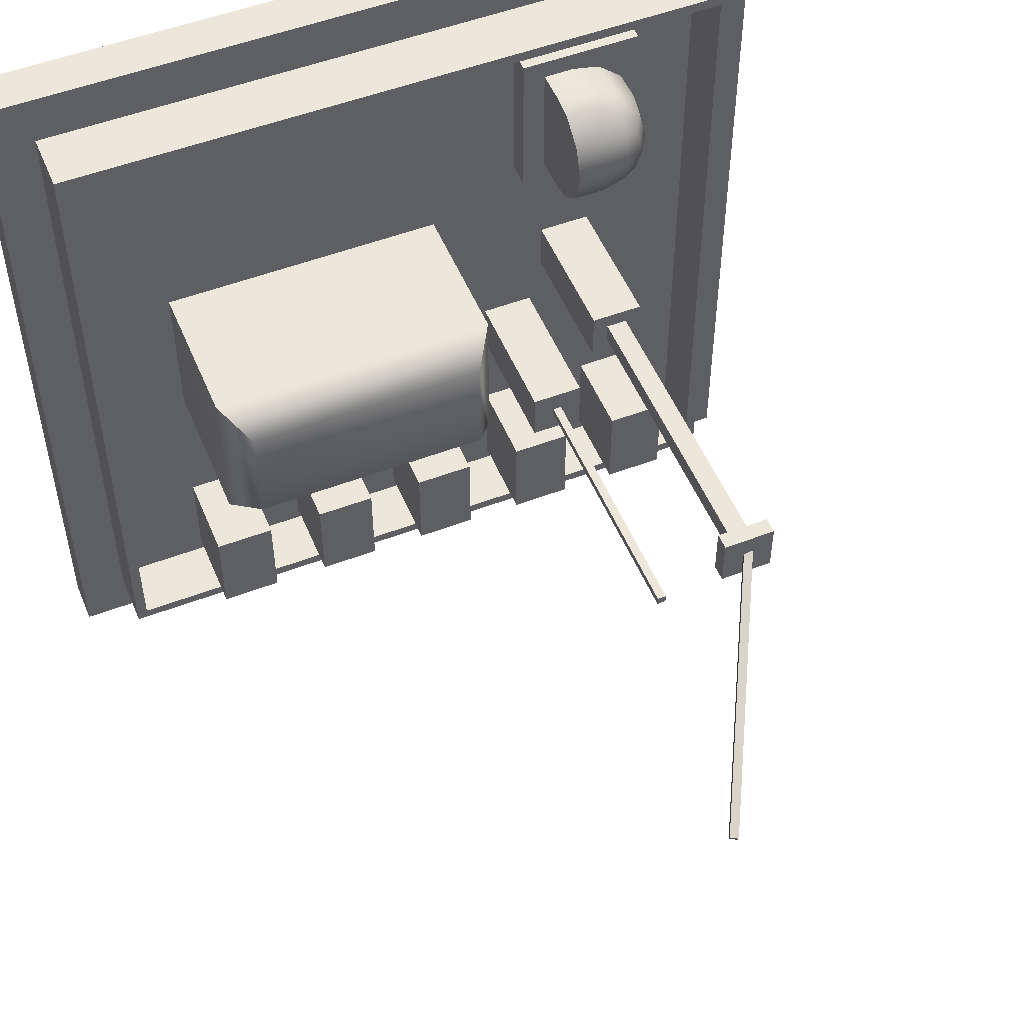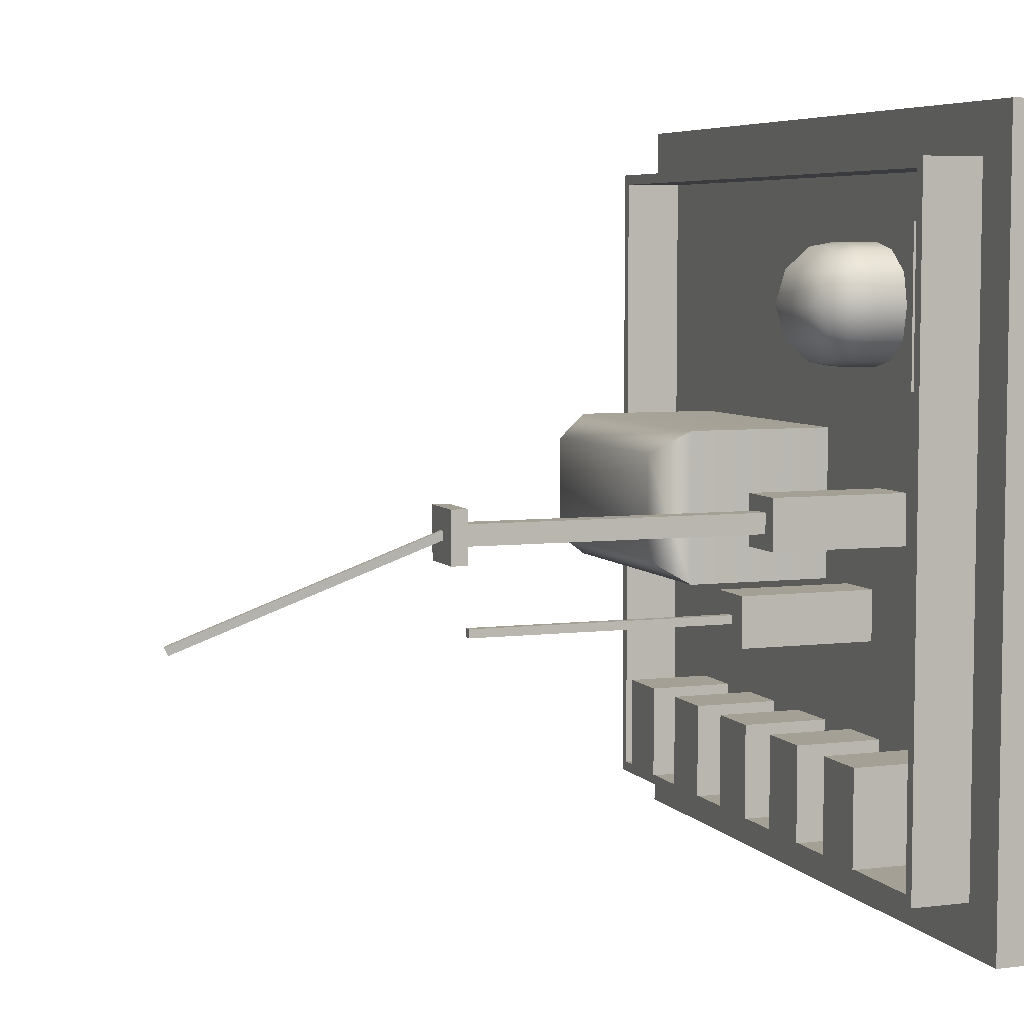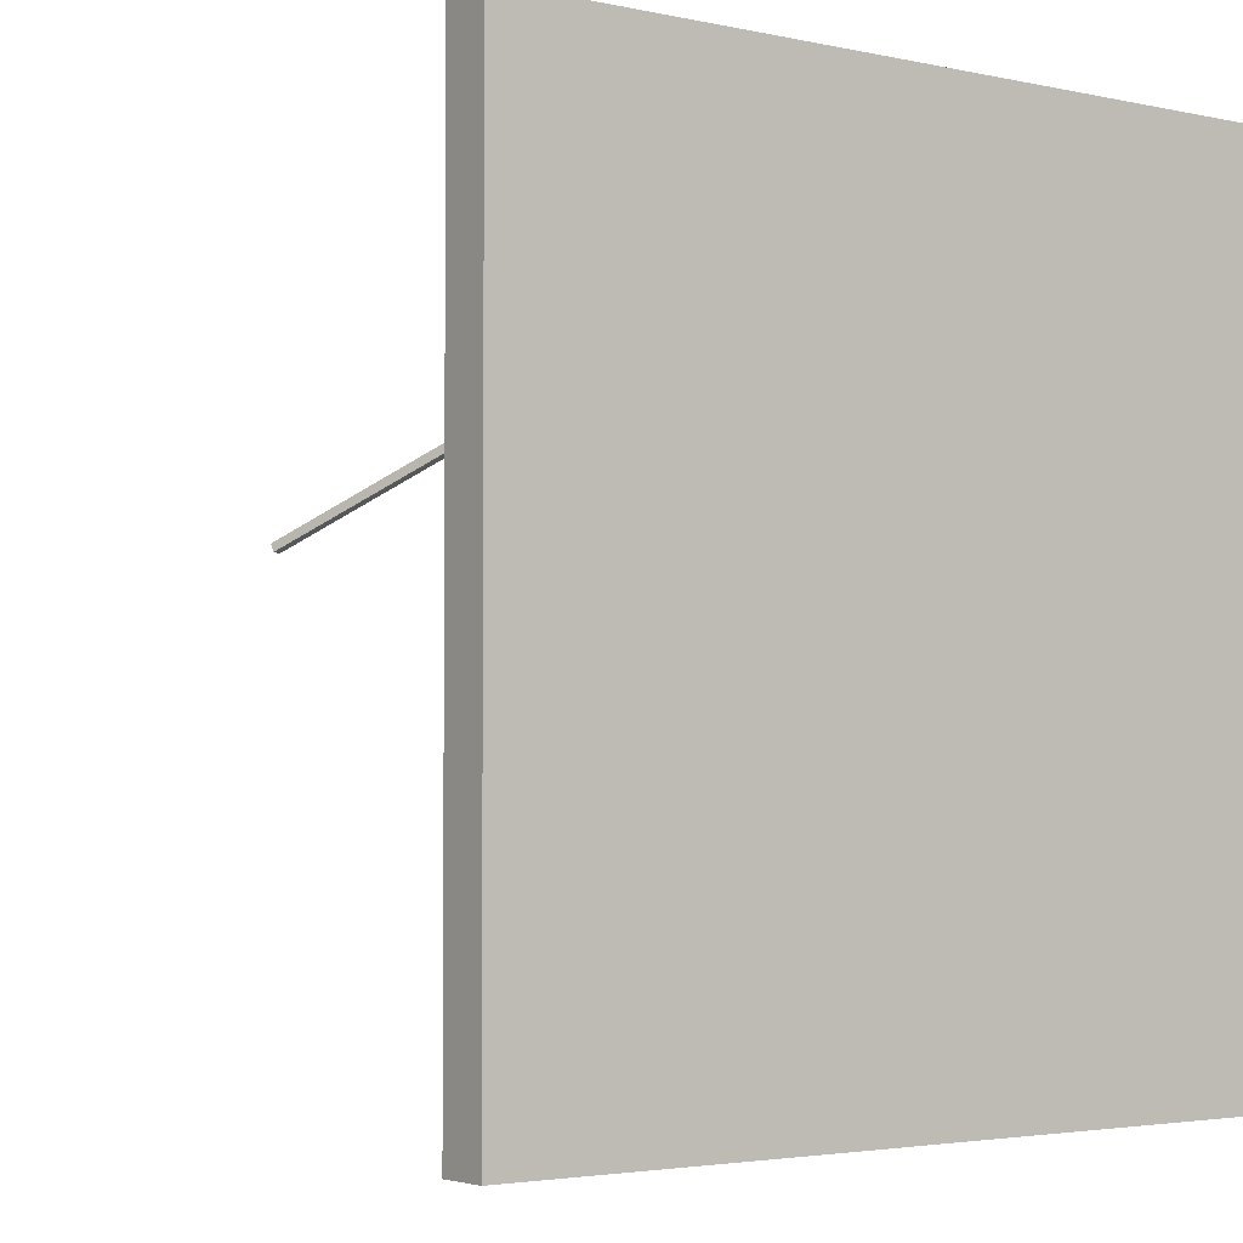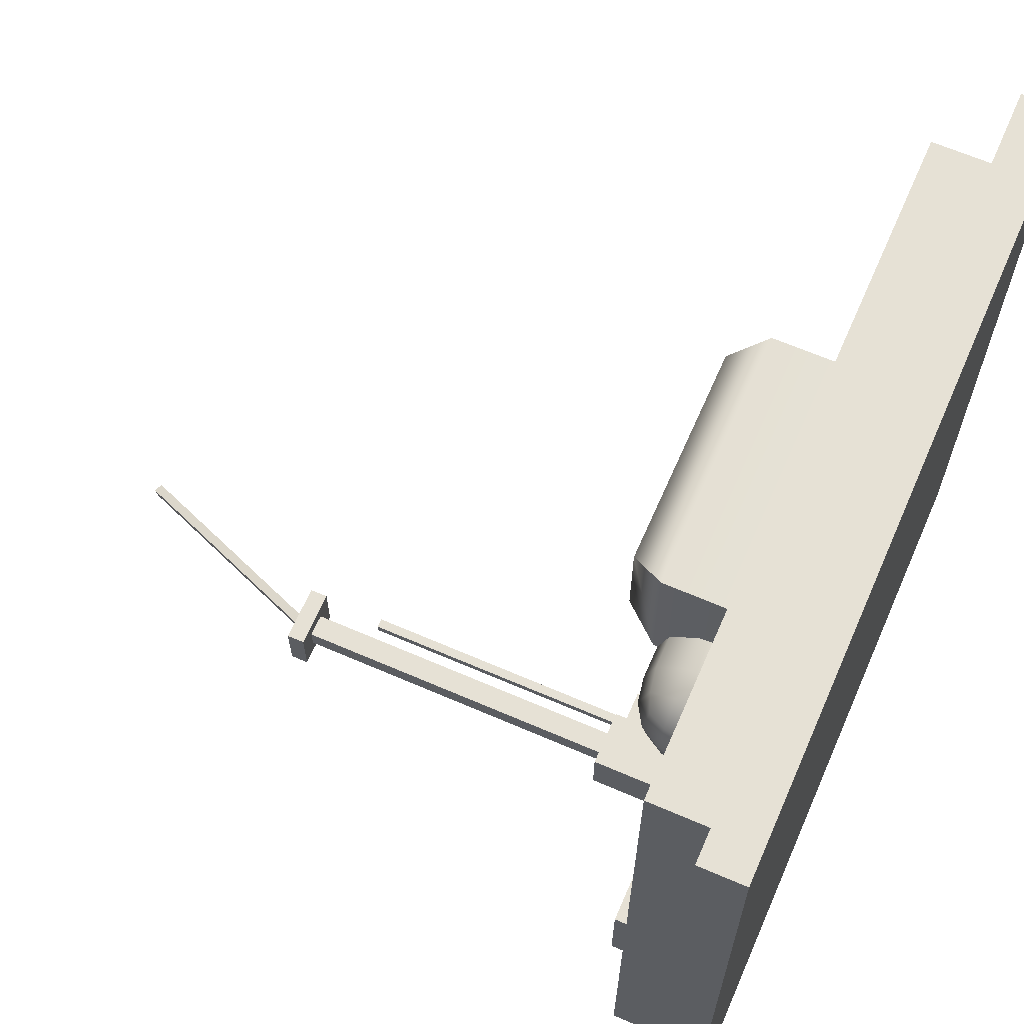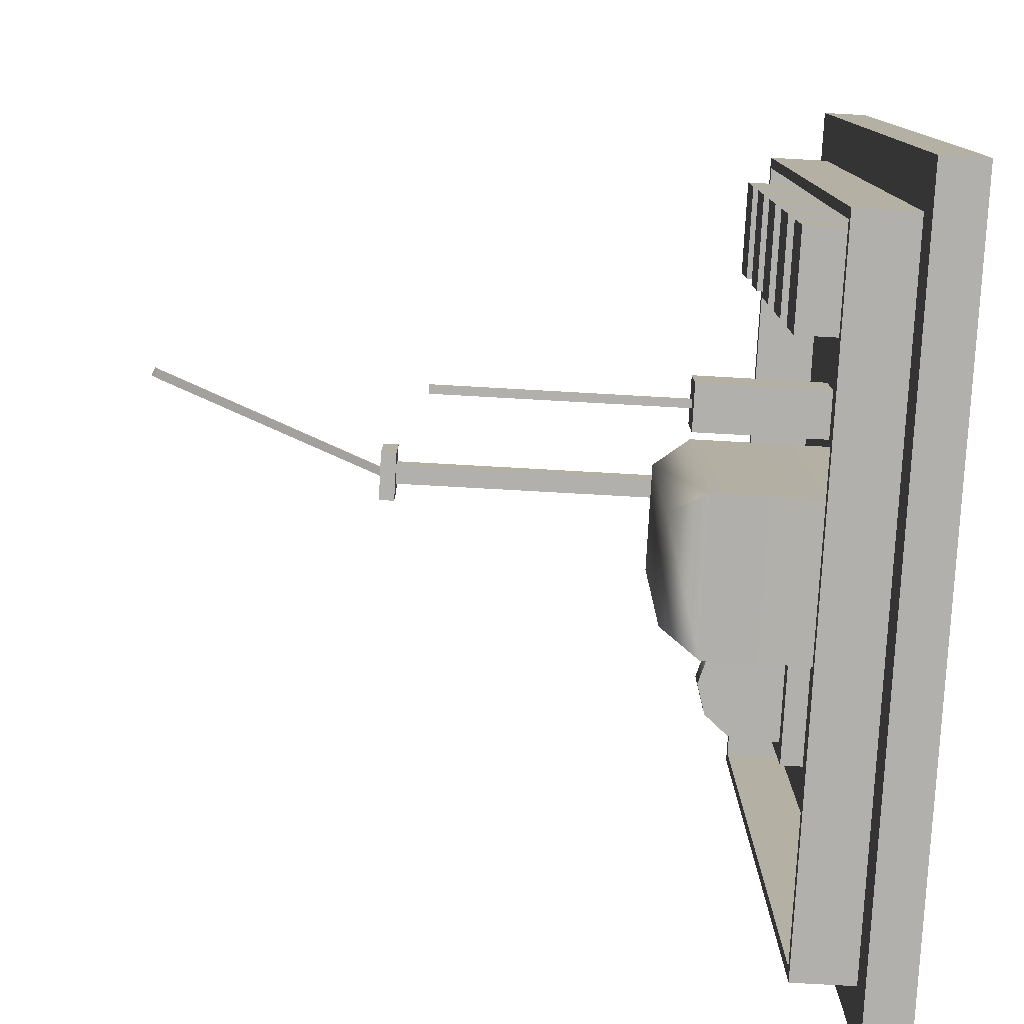
<metadata>
{"format":"obj","ext":"obj","renderer":"f3d","projection":"perspective","resolution":1024,"background":"white","views":[{"elev":52.2,"azim":67.6,"up":"+Z"},{"elev":5.8,"azim":159.7,"up":"+Z"},{"elev":-3.1,"azim":-127.1,"up":"+Y"},{"elev":64.7,"azim":-156.4,"up":"+Z"},{"elev":-78.8,"azim":176.8,"up":"+Y"}]}
</metadata>
<code>
g groundTopProp_geo
v 23.18 -5.851 5.903
v 22.5 -5.851 5.903
v 22.5 5.9 5.903
v 23.18 5.9 5.903
v 23.18 5.9 5.903
v 22.5 5.9 5.903
v 22.5 5.9 -5.903
v 23.18 5.9 -5.903
v 23.18 5.9 -5.903
v 22.5 5.9 -5.903
v 22.5 -5.851 -5.903
v 23.18 -5.851 -5.903
v 23.18 -5.851 -5.903
v 22.5 -5.851 -5.903
v 22.5 -5.851 5.903
v 23.18 -5.851 5.903
v 22.5 5.9 5.903
v 22.5 -5.851 5.903
v 22.5 -5.851 -5.903
v 22.5 5.9 -5.903
v 23.18 -5.851 5.903
v 23.18 5.9 5.903
v 23.18 5.9 -5.903
v 23.18 -5.851 -5.903
v 24.09 -5.155 5.155
v 23.15 -5.155 5.155
v 23.15 5.155 5.155
v 24.09 5.155 5.155
v 24.09 5.155 5.155
v 23.15 5.155 5.155
v 23.15 5.155 -5.155
v 24.09 5.155 -5.155
v 24.09 5.155 -5.155
v 23.15 5.155 -5.155
v 23.15 -5.155 -5.155
v 24.09 -5.155 -5.155
v 24.09 -5.155 -5.155
v 23.15 -5.155 -5.155
v 23.15 -5.155 5.155
v 24.09 -5.155 5.155
v 24.09 4.994 4.994
v 23.15 4.994 4.994
v 23.15 -4.994 4.994
v 24.09 -4.994 4.994
v 24.09 -4.994 4.994
v 23.15 -4.994 4.994
v 23.15 -4.994 -4.994
v 24.09 -4.994 -4.994
v 24.09 -4.994 -4.994
v 23.15 -4.994 -4.994
v 23.15 4.994 -4.994
v 24.09 4.994 -4.994
v 24.09 4.994 -4.994
v 23.15 4.994 -4.994
v 23.15 4.994 4.994
v 24.09 4.994 4.994
v 23.11 2.079 4.292
v 23.11 3.939 4.292
v 23.54 3.939 4.292
v 23.54 2.079 4.292
v 23.11 3.939 4.292
v 23.11 3.939 1.913
v 23.54 3.939 1.913
v 23.54 3.939 4.292
v 23.11 3.939 1.913
v 23.11 2.079 1.913
v 23.54 2.079 1.913
v 23.54 3.939 1.913
v 23.11 2.079 1.913
v 23.11 2.079 4.292
v 23.54 2.079 4.292
v 23.54 2.079 1.913
v 23.54 2.079 4.292
v 23.54 3.939 4.292
v 23.54 3.939 1.913
v 23.54 2.079 1.913
v 23.24 2.525 0.4175
v 23.24 3.31 0.4175
v 25.36 3.31 0.4175
v 25.36 2.525 0.4175
v 23.24 3.31 0.4175
v 23.24 3.31 -0.3544
v 25.36 3.31 -0.3544
v 25.36 3.31 0.4175
v 23.24 3.31 -0.3544
v 23.24 2.525 -0.3544
v 25.36 2.525 -0.3544
v 25.36 3.31 -0.3544
v 23.24 2.525 -0.3544
v 23.24 2.525 0.4175
v 25.36 2.525 0.4175
v 25.36 2.525 -0.3544
v 25.36 2.525 0.4175
v 25.36 3.31 0.4175
v 25.36 3.31 -0.3544
v 25.36 2.525 -0.3544
v 23.11 -3.71 -3.33
v 23.11 -2.802 -3.33
v 24.52 -2.802 -3.33
v 24.52 -3.71 -3.33
v 23.11 -2.802 -3.33
v 23.11 -2.802 -4.789
v 24.52 -2.802 -4.789
v 24.52 -2.802 -3.33
v 23.11 -2.802 -4.789
v 23.11 -3.71 -4.789
v 24.52 -3.71 -4.789
v 24.52 -2.802 -4.789
v 23.11 -3.71 -4.789
v 23.11 -3.71 -3.33
v 24.52 -3.71 -3.33
v 24.52 -3.71 -4.789
v 24.52 -3.71 -3.33
v 24.52 -2.802 -3.33
v 24.52 -2.802 -4.789
v 24.52 -3.71 -4.789
v 23.11 -1.95 -3.33
v 23.11 -1.042 -3.33
v 24.52 -1.042 -3.33
v 24.52 -1.95 -3.33
v 23.11 -1.042 -3.33
v 23.11 -1.042 -4.789
v 24.52 -1.042 -4.789
v 24.52 -1.042 -3.33
v 23.11 -1.042 -4.789
v 23.11 -1.95 -4.789
v 24.52 -1.95 -4.789
v 24.52 -1.042 -4.789
v 23.11 -1.95 -4.789
v 23.11 -1.95 -3.33
v 24.52 -1.95 -3.33
v 24.52 -1.95 -4.789
v 24.52 -1.95 -3.33
v 24.52 -1.042 -3.33
v 24.52 -1.042 -4.789
v 24.52 -1.95 -4.789
v 23.11 -0.1903 -3.33
v 23.11 0.7177 -3.33
v 24.52 0.7177 -3.33
v 24.52 -0.1903 -3.33
v 23.11 0.7177 -3.33
v 23.11 0.7177 -4.789
v 24.52 0.7177 -4.789
v 24.52 0.7177 -3.33
v 23.11 0.7177 -4.789
v 23.11 -0.1903 -4.789
v 24.52 -0.1903 -4.789
v 24.52 0.7177 -4.789
v 23.11 -0.1903 -4.789
v 23.11 -0.1903 -3.33
v 24.52 -0.1903 -3.33
v 24.52 -0.1903 -4.789
v 24.52 -0.1903 -3.33
v 24.52 0.7177 -3.33
v 24.52 0.7177 -4.789
v 24.52 -0.1903 -4.789
v 23.11 1.57 -3.33
v 23.11 2.478 -3.33
v 24.52 2.478 -3.33
v 24.52 1.57 -3.33
v 23.11 2.478 -3.33
v 23.11 2.478 -4.789
v 24.52 2.478 -4.789
v 24.52 2.478 -3.33
v 23.11 2.478 -4.789
v 23.11 1.57 -4.789
v 24.52 1.57 -4.789
v 24.52 2.478 -4.789
v 23.11 1.57 -4.789
v 23.11 1.57 -3.33
v 24.52 1.57 -3.33
v 24.52 1.57 -4.789
v 24.52 1.57 -3.33
v 24.52 2.478 -3.33
v 24.52 2.478 -4.789
v 24.52 1.57 -4.789
v 23.11 3.329 -3.33
v 23.11 4.237 -3.33
v 24.52 4.237 -3.33
v 24.52 3.329 -3.33
v 23.11 4.237 -3.33
v 23.11 4.237 -4.789
v 24.52 4.237 -4.789
v 24.52 4.237 -3.33
v 23.11 4.237 -4.789
v 23.11 3.329 -4.789
v 24.52 3.329 -4.789
v 24.52 4.237 -4.789
v 23.11 3.329 -4.789
v 23.11 3.329 -3.33
v 24.52 3.329 -3.33
v 24.52 3.329 -4.789
v 24.52 3.329 -3.33
v 24.52 4.237 -3.33
v 24.52 4.237 -4.789
v 24.52 3.329 -4.789
v 24.71 3.225 3.572
v 24.36 3.619 3.56
v 24.62 3.476 3.501
v 24.36 3.285 3.845
v 24.03 3.678 3.584
v 24.39 2.885 3.943
v 24.77 2.885 3.615
v 24.03 3.306 3.904
v 23.48 3.678 3.583
v 23.48 3.306 3.904
v 24.03 2.885 4.003
v 23.48 2.885 4.003
v 23.48 2.419 4.003
v 24.03 2.419 4.003
v 24.39 2.419 3.943
v 24.77 2.419 3.615
v 24.36 3.619 3.56
v 24.68 3.538 3.111
v 24.62 3.476 3.501
v 24.39 3.717 3.111
v 24.62 3.473 2.712
v 24.36 3.618 2.659
v 24.03 3.678 3.584
v 24.03 3.777 3.111
v 24.03 3.677 2.635
v 23.48 3.677 2.635
v 23.48 3.777 3.111
v 23.48 3.678 3.583
v 24.71 3.225 3.572
v 24.62 3.476 3.501
v 24.68 3.538 3.111
v 24.86 3.241 3.11
v 24.62 3.473 2.712
v 24.77 2.885 3.615
v 24.71 3.228 2.651
v 24.92 2.885 3.11
v 24.77 2.419 3.615
v 24.77 2.885 2.606
v 24.92 2.419 3.11
v 24.77 2.419 2.606
v 23.48 3.308 2.318
v 24.03 3.677 2.635
v 23.48 3.677 2.635
v 24.03 3.308 2.318
v 24.36 3.618 2.659
v 23.48 2.885 2.218
v 24.36 3.287 2.377
v 24.62 3.473 2.712
v 24.71 3.228 2.651
v 24.77 2.885 2.606
v 24.39 2.885 2.278
v 24.77 2.419 2.606
v 24.39 2.419 2.278
v 24.03 2.885 2.218
v 24.03 2.419 2.218
v 23.48 2.419 2.218
v 24.03 2.419 4.003
v 23.48 2.419 2.218
v 23.48 2.419 4.003
v 24.03 2.419 2.218
v 24.39 2.419 3.943
v 24.39 2.419 2.278
v 24.77 2.419 2.606
v 24.77 2.419 3.615
v 24.92 2.419 3.11
v 25.21 1.862 -1.426
v 25.21 1.994 -1.426
v 29.44 1.994 -1.426
v 29.44 1.862 -1.426
v 25.21 1.994 -1.426
v 25.21 1.994 -1.556
v 29.44 1.994 -1.556
v 29.44 1.994 -1.426
v 25.21 1.994 -1.556
v 25.21 1.862 -1.556
v 29.44 1.862 -1.556
v 29.44 1.994 -1.556
v 25.21 1.862 -1.556
v 25.21 1.862 -1.426
v 29.44 1.862 -1.426
v 29.44 1.862 -1.556
v 29.44 1.862 -1.426
v 29.44 1.994 -1.426
v 29.44 1.994 -1.556
v 29.44 1.862 -1.556
v 23.24 1.535 -1.105
v 23.24 2.321 -1.105
v 25.36 2.321 -1.105
v 25.36 1.535 -1.105
v 23.24 2.321 -1.105
v 23.24 2.321 -1.877
v 25.36 2.321 -1.877
v 25.36 2.321 -1.105
v 23.24 2.321 -1.877
v 23.24 1.535 -1.877
v 25.36 1.535 -1.877
v 25.36 2.321 -1.877
v 23.24 1.535 -1.877
v 23.24 1.535 -1.105
v 25.36 1.535 -1.105
v 25.36 1.535 -1.877
v 25.36 1.535 -1.105
v 25.36 2.321 -1.105
v 25.36 2.321 -1.877
v 25.36 1.535 -1.877
v 30.12 2.871 0.1144
v 30.18 2.99 0.1057
v 33.64 1.237 -1.573
v 33.59 1.118 -1.564
v 30.18 2.99 0.1057
v 30.13 3.004 -0.01273
v 33.59 1.252 -1.692
v 33.64 1.237 -1.573
v 30.13 3.004 -0.01273
v 30.07 2.885 -0.004043
v 33.54 1.133 -1.683
v 33.59 1.252 -1.692
v 30.07 2.885 -0.004043
v 30.12 2.871 0.1144
v 33.59 1.118 -1.564
v 33.54 1.133 -1.683
v 33.59 1.118 -1.564
v 33.64 1.237 -1.573
v 33.59 1.252 -1.692
v 33.54 1.133 -1.683
v 29.92 2.525 0.4175
v 29.92 3.31 0.4175
v 30.16 3.31 0.4175
v 30.16 2.525 0.4175
v 29.92 3.31 0.4175
v 29.92 3.31 -0.3544
v 30.16 3.31 -0.3544
v 30.16 3.31 0.4175
v 29.92 3.31 -0.3544
v 29.92 2.525 -0.3544
v 30.16 2.525 -0.3544
v 30.16 3.31 -0.3544
v 29.92 2.525 -0.3544
v 29.92 2.525 0.4175
v 30.16 2.525 0.4175
v 30.16 2.525 -0.3544
v 30.16 2.525 0.4175
v 30.16 3.31 0.4175
v 30.16 3.31 -0.3544
v 30.16 2.525 -0.3544
v 29.92 2.525 -0.3544
v 29.92 3.31 -0.3544
v 29.92 3.31 0.4175
v 29.92 2.525 0.4175
v 23.11 -3.635 1.193
v 23.11 0.7111 1.193
v 25.45 0.7111 1.193
v 25.45 -3.635 1.193
v 23.11 0.7111 1.193
v 23.11 0.7111 -1.13
v 25.45 0.7111 -1.13
v 25.45 0.7111 1.193
v 23.11 0.7111 -1.13
v 23.11 -3.635 -1.13
v 25.45 -3.635 -1.13
v 25.45 0.7111 -1.13
v 23.11 -3.635 -1.13
v 23.11 -3.635 1.193
v 25.45 -3.635 1.193
v 25.45 -3.635 -1.13
v 26.01 -3.264 0.8353
v 26.01 0.3405 0.8353
v 26.01 0.3405 -0.7722
v 26.01 -3.264 -0.7722
v 25.45 0.7111 1.193
v 26.01 0.3405 0.8353
v 26.01 -3.264 0.8353
v 25.45 -3.635 1.193
v 25.45 0.7111 -1.13
v 26.01 0.3405 -0.7722
v 26.01 0.3405 0.8353
v 25.45 0.7111 1.193
v 25.45 -3.635 -1.13
v 26.01 -3.264 -0.7722
v 26.01 0.3405 -0.7722
v 25.45 0.7111 -1.13
v 25.45 -3.635 1.193
v 26.01 -3.264 0.8353
v 26.01 -3.264 -0.7722
v 25.45 -3.635 -1.13
v 24.31 2.761 0.1848
v 24.31 3.073 0.1848
v 29.94 3.073 0.1848
v 29.94 2.761 0.1848
v 24.31 3.073 0.1848
v 24.31 3.073 -0.1217
v 29.94 3.073 -0.1217
v 29.94 3.073 0.1848
v 24.31 3.073 -0.1217
v 24.31 2.761 -0.1217
v 29.94 2.761 -0.1217
v 29.94 3.073 -0.1217
v 24.31 2.761 -0.1217
v 24.31 2.761 0.1848
v 29.94 2.761 0.1848
v 29.94 2.761 -0.1217
v 24.09 -5.155 -5.155
v 24.09 4.994 -4.994
v 24.09 5.155 -5.155
v 24.09 -4.994 -4.994
v 24.09 4.994 4.994
v 24.09 -5.155 5.155
v 24.09 5.155 5.155
v 24.09 -4.994 4.994
g groundTopProp_geo_0
f 3 2 1
f 4 3 1
f 7 6 5
f 8 7 5
f 11 10 9
f 12 11 9
f 15 14 13
f 16 15 13
f 19 18 17
f 20 19 17
f 23 22 21
f 24 23 21
f 27 26 25
f 28 27 25
f 31 30 29
f 32 31 29
f 35 34 33
f 36 35 33
f 39 38 37
f 40 39 37
f 43 42 41
f 44 43 41
f 47 46 45
f 48 47 45
f 51 50 49
f 52 51 49
f 55 54 53
f 56 55 53
f 59 58 57
f 60 59 57
f 63 62 61
f 64 63 61
f 67 66 65
f 68 67 65
f 71 70 69
f 72 71 69
f 75 74 73
f 76 75 73
f 79 78 77
f 80 79 77
f 83 82 81
f 84 83 81
f 87 86 85
f 88 87 85
f 91 90 89
f 92 91 89
f 95 94 93
f 96 95 93
f 99 98 97
f 100 99 97
f 103 102 101
f 104 103 101
f 107 106 105
f 108 107 105
f 111 110 109
f 112 111 109
f 115 114 113
f 116 115 113
f 119 118 117
f 120 119 117
f 123 122 121
f 124 123 121
f 127 126 125
f 128 127 125
f 131 130 129
f 132 131 129
f 135 134 133
f 136 135 133
f 139 138 137
f 140 139 137
f 143 142 141
f 144 143 141
f 147 146 145
f 148 147 145
f 151 150 149
f 152 151 149
f 155 154 153
f 156 155 153
f 159 158 157
f 160 159 157
f 163 162 161
f 164 163 161
f 167 166 165
f 168 167 165
f 171 170 169
f 172 171 169
f 175 174 173
f 176 175 173
f 179 178 177
f 180 179 177
f 183 182 181
f 184 183 181
f 187 186 185
f 188 187 185
f 191 190 189
f 192 191 189
f 195 194 193
f 196 195 193
f 199 198 197
f 198 200 197
f 198 201 200
f 197 200 202
f 203 197 202
f 201 204 200
f 204 201 205
f 206 204 205
f 200 204 207
f 204 206 207
f 202 200 207
f 206 208 207
f 208 209 207
f 209 210 207
f 207 210 202
f 210 211 202
f 202 211 203
f 211 212 203
f 215 214 213
f 214 216 213
f 214 217 216
f 217 218 216
f 213 216 219
f 216 218 220
f 216 220 219
f 218 221 220
f 221 222 220
f 222 223 220
f 220 223 219
f 223 224 219
f 227 226 225
f 228 227 225
f 229 227 228
f 228 225 230
f 231 229 228
f 232 228 230
f 231 228 232
f 230 233 232
f 234 231 232
f 233 235 232
f 232 235 234
f 235 236 234
f 239 238 237
f 238 240 237
f 240 238 241
f 242 237 240
f 243 240 241
f 243 241 244
f 245 243 244
f 245 246 243
f 246 247 243
f 243 247 240
f 246 248 247
f 248 249 247
f 247 250 240
f 247 249 250
f 250 242 240
f 249 251 250
f 250 251 242
f 251 252 242
f 255 254 253
f 254 256 253
f 253 256 257
f 256 258 257
f 258 259 257
f 259 260 257
f 259 261 260
f 264 263 262
f 265 264 262
f 268 267 266
f 269 268 266
f 272 271 270
f 273 272 270
f 276 275 274
f 277 276 274
f 280 279 278
f 281 280 278
f 284 283 282
f 285 284 282
f 288 287 286
f 289 288 286
f 292 291 290
f 293 292 290
f 296 295 294
f 297 296 294
f 300 299 298
f 301 300 298
f 304 303 302
f 305 304 302
f 308 307 306
f 309 308 306
f 312 311 310
f 313 312 310
f 316 315 314
f 317 316 314
f 320 319 318
f 321 320 318
f 324 323 322
f 325 324 322
f 328 327 326
f 329 328 326
f 332 331 330
f 333 332 330
f 336 335 334
f 337 336 334
f 340 339 338
f 341 340 338
f 344 343 342
f 345 344 342
f 348 347 346
f 349 348 346
f 352 351 350
f 353 352 350
f 356 355 354
f 357 356 354
f 360 359 358
f 361 360 358
f 364 363 362
f 365 364 362
f 368 367 366
f 369 368 366
f 372 371 370
f 373 372 370
f 376 375 374
f 377 376 374
f 380 379 378
f 381 380 378
f 384 383 382
f 385 384 382
f 388 387 386
f 389 388 386
f 392 391 390
f 393 392 390
f 396 395 394
f 397 396 394
f 400 399 398
f 399 401 398
f 402 399 400
f 398 401 403
f 404 402 400
f 401 405 403
f 405 402 404
f 403 405 404

</code>
